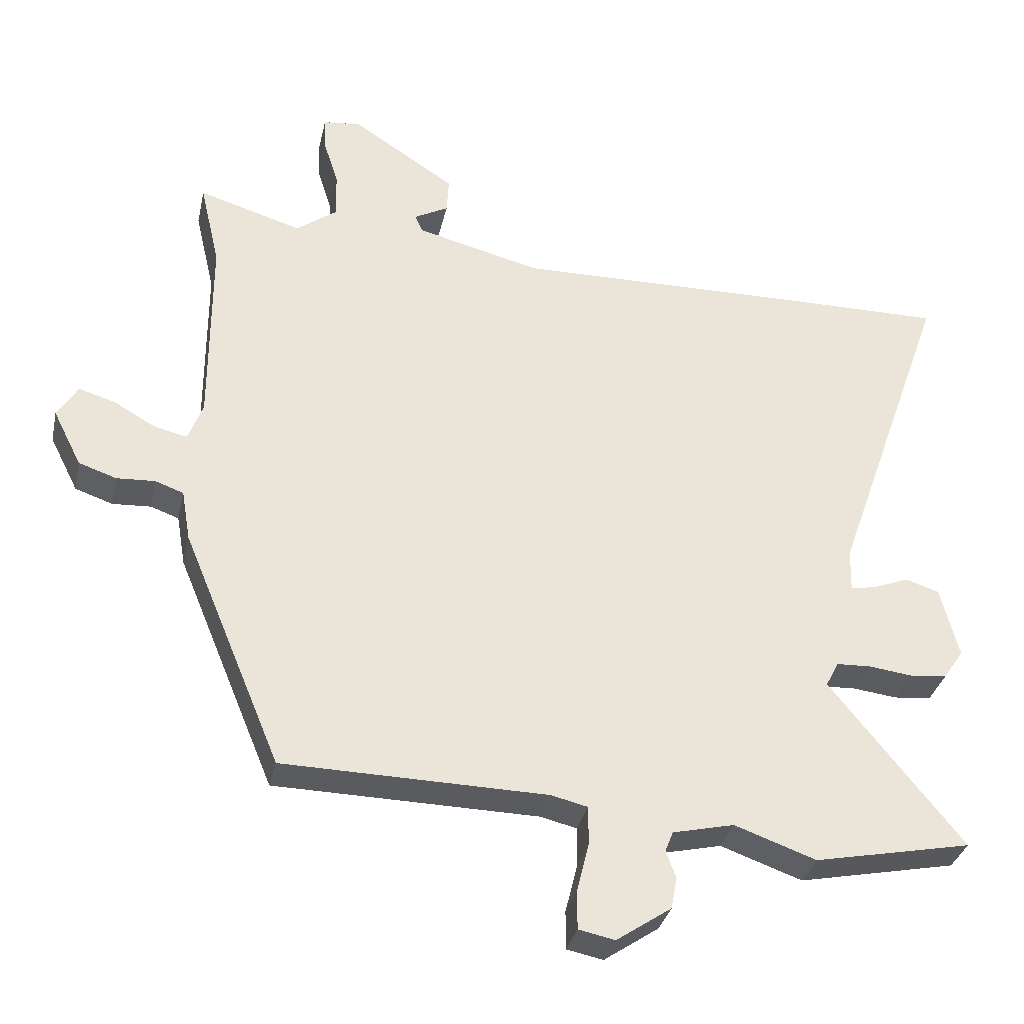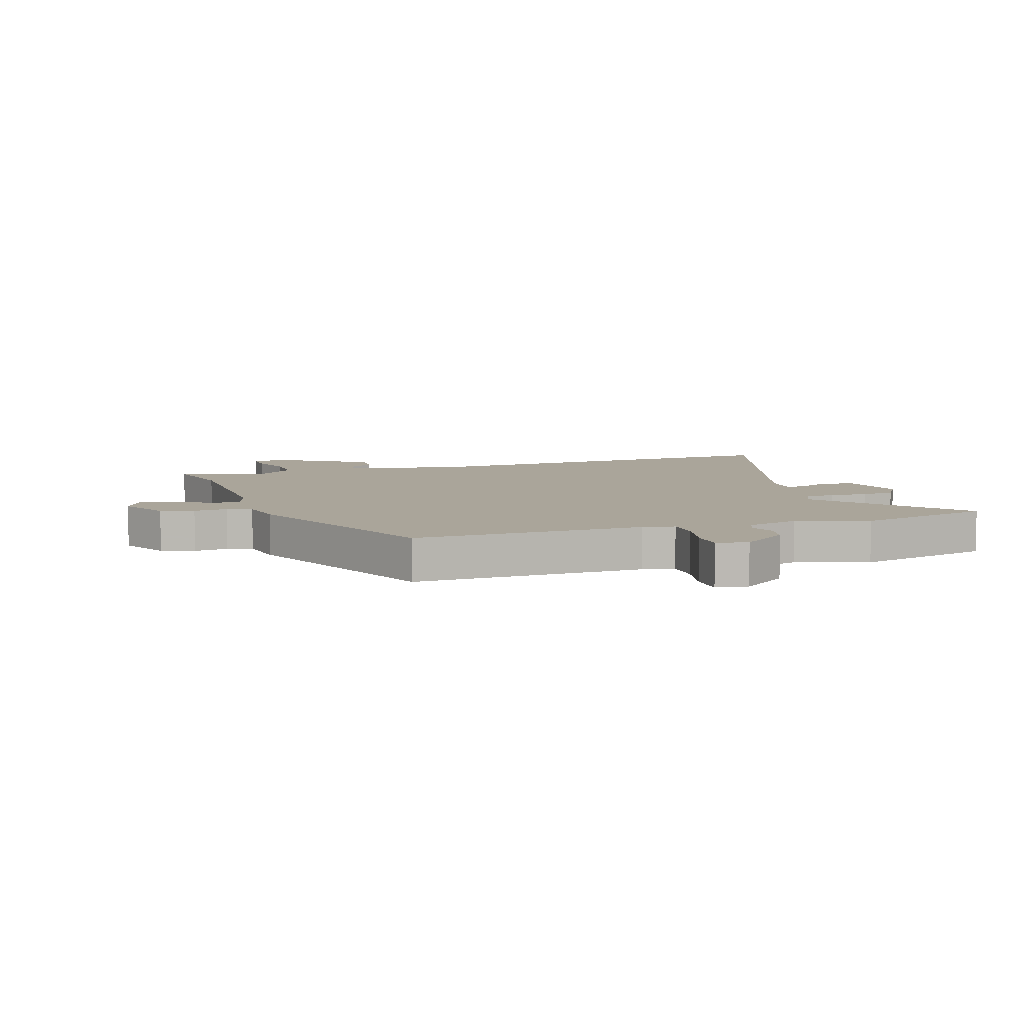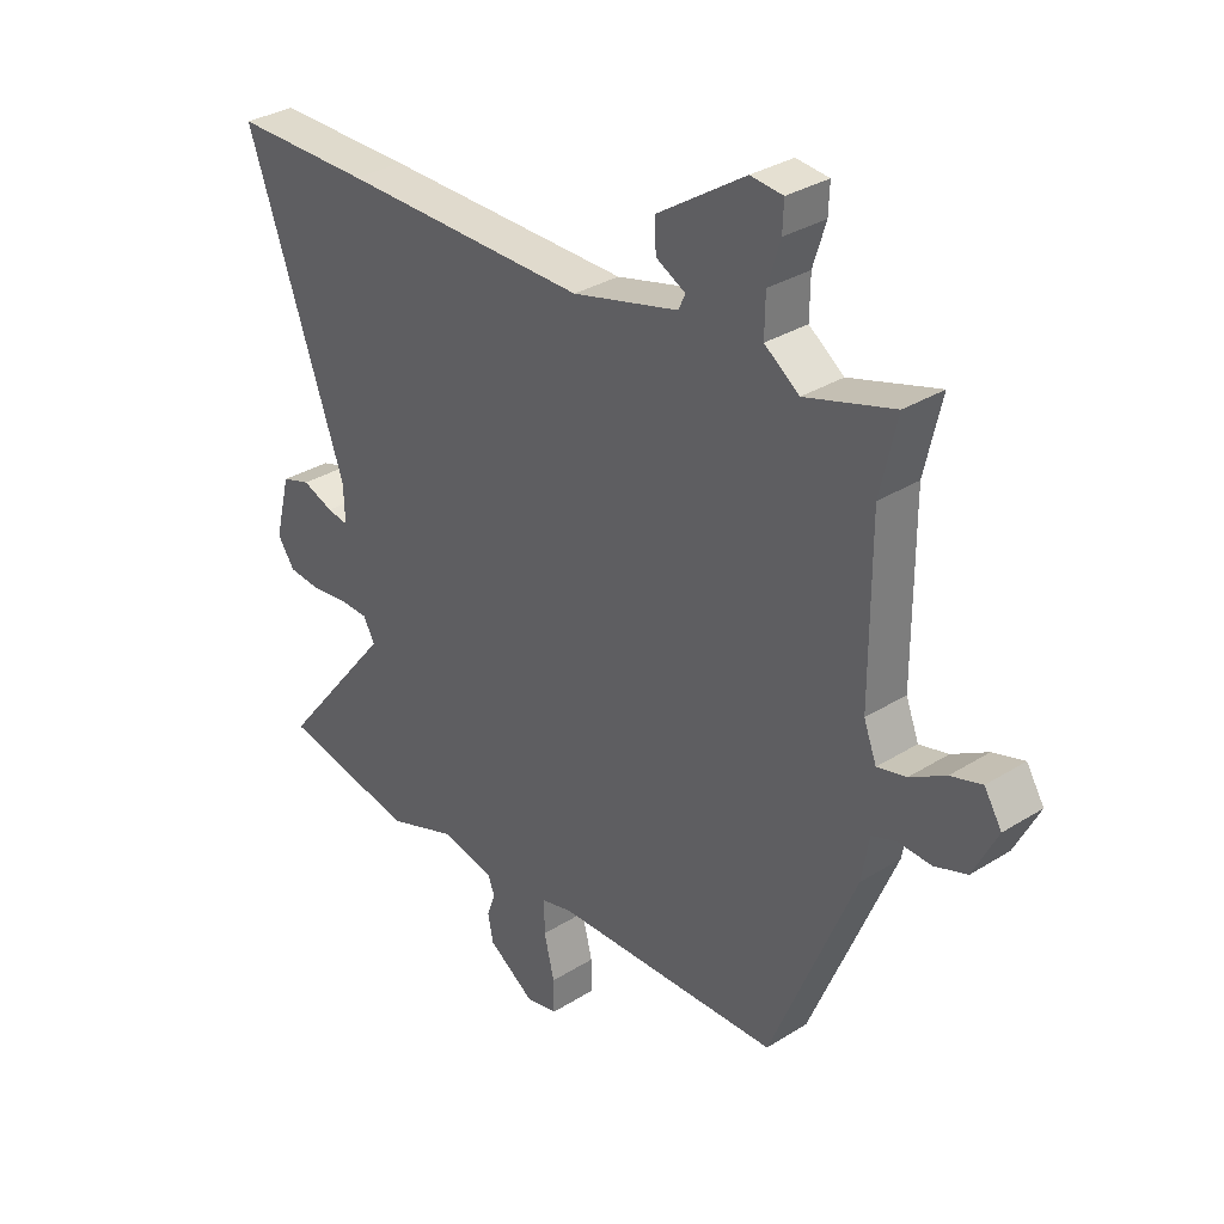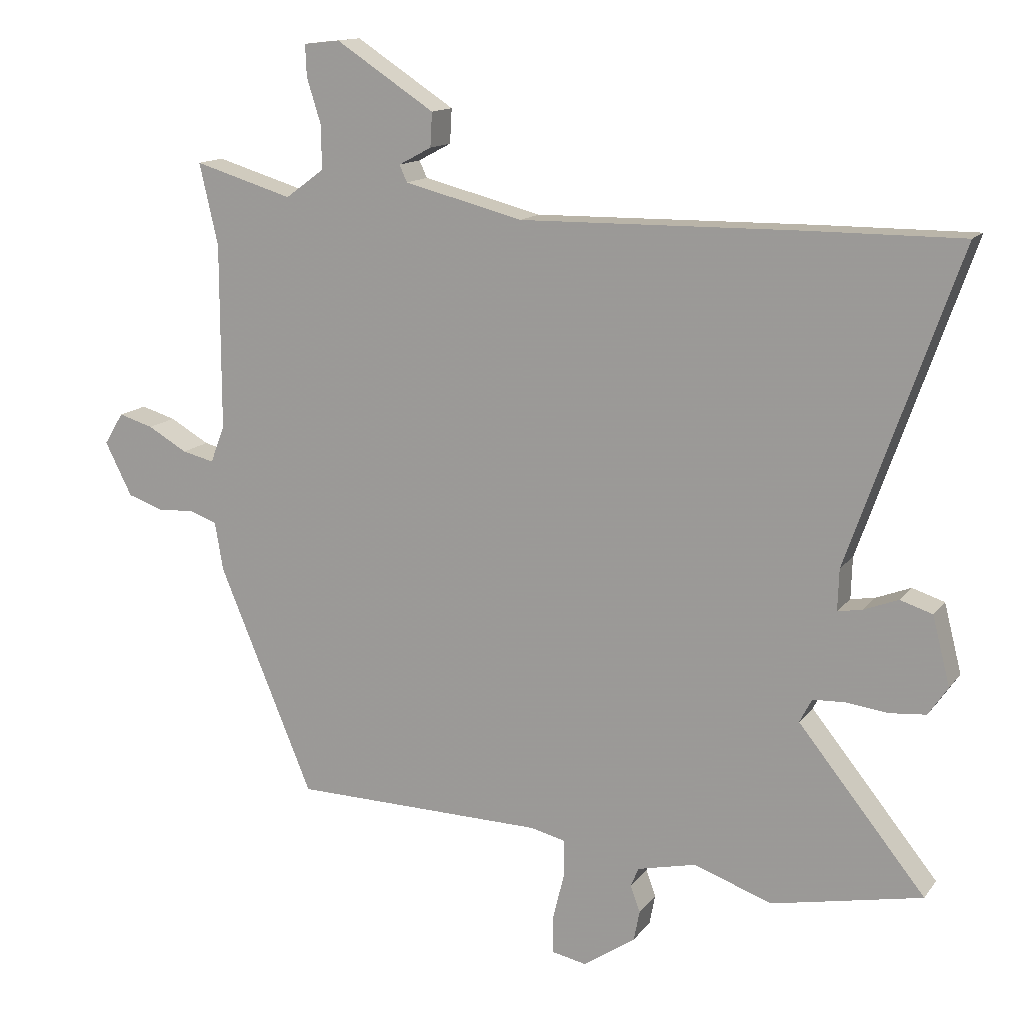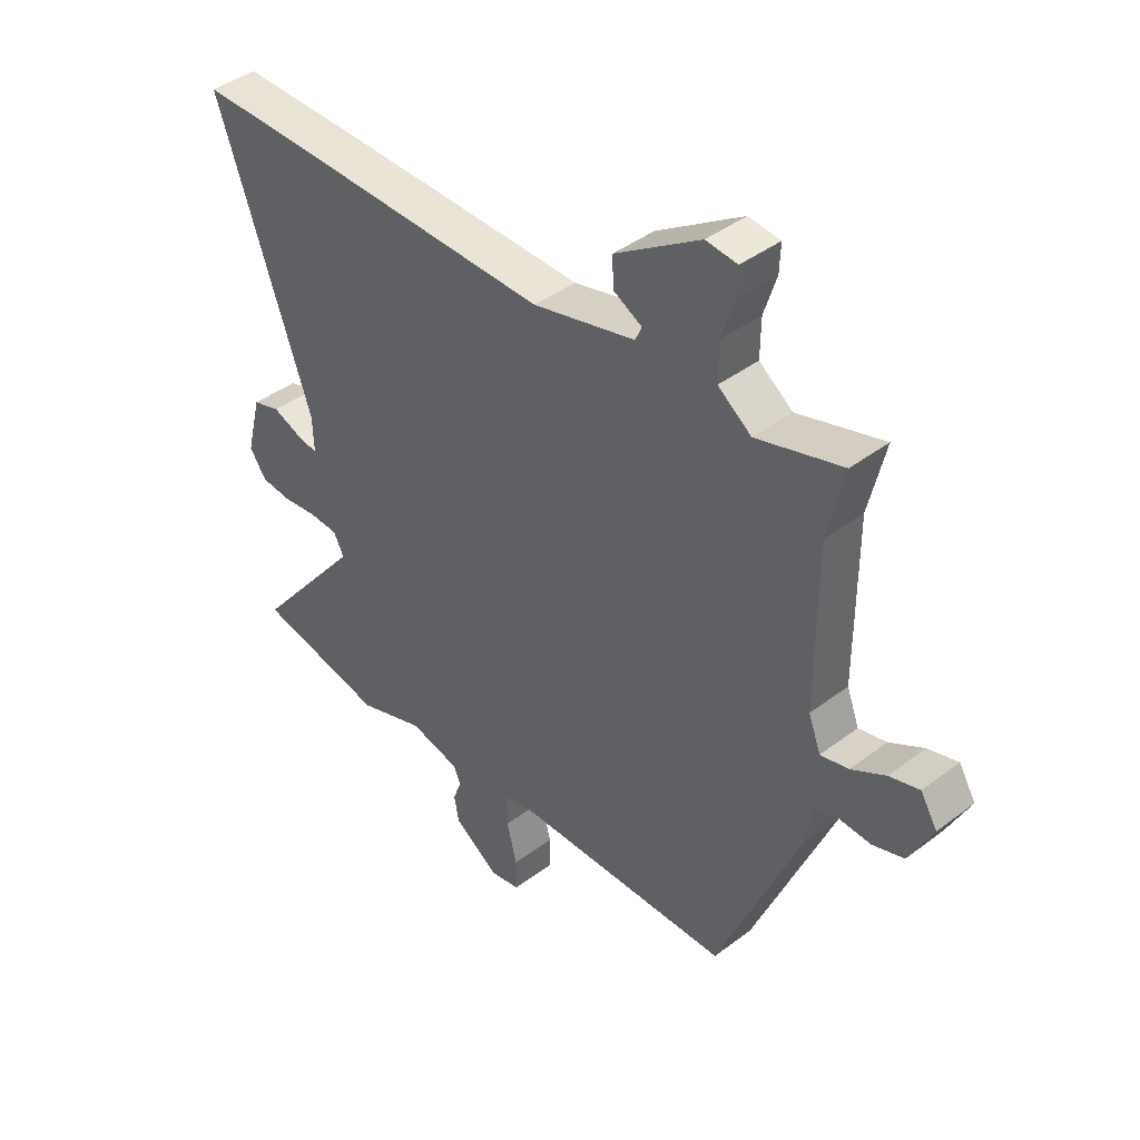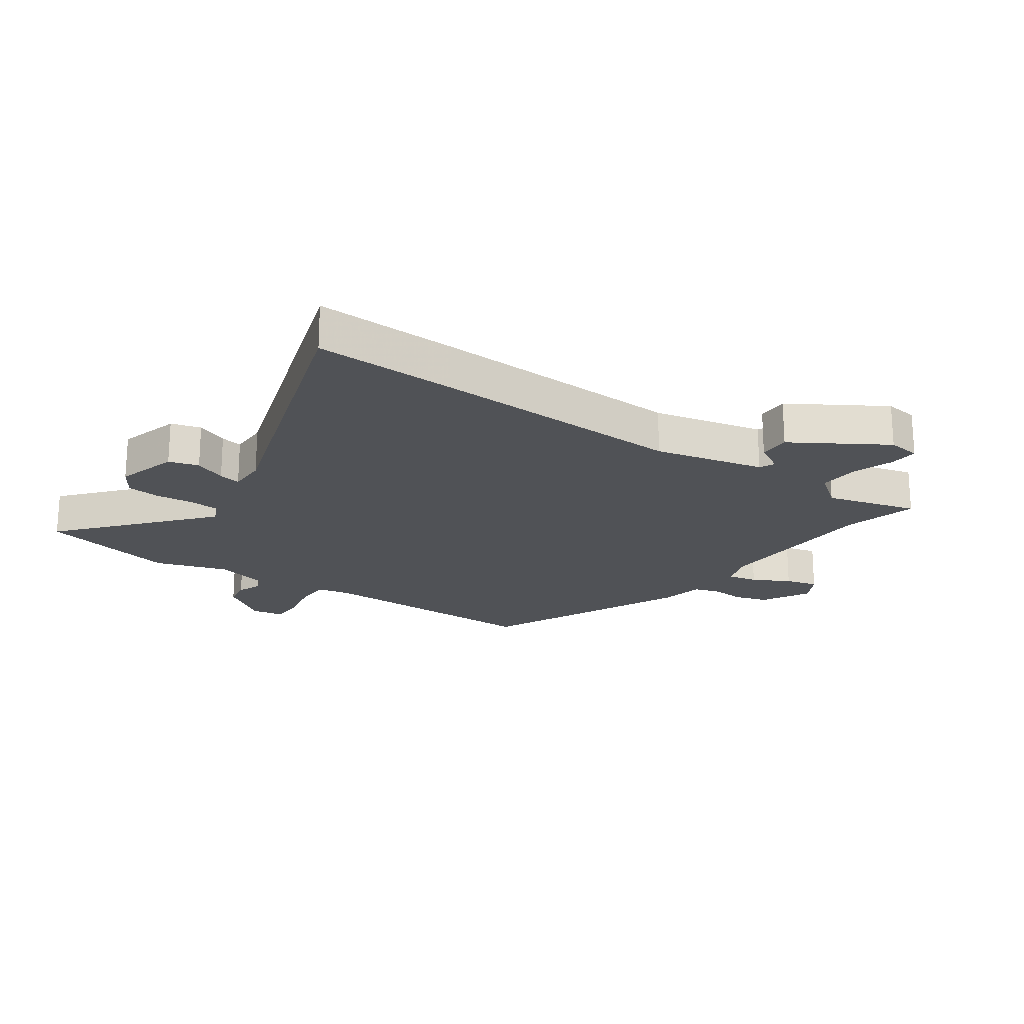
<metadata>
{"format":"obj","ext":"obj","renderer":"f3d","projection":"perspective","resolution":1024,"background":"white","views":[{"elev":-33.1,"azim":167.8,"up":"+Z"},{"elev":7.6,"azim":160.2,"up":"+Y"},{"elev":32.3,"azim":48.8,"up":"+Z"},{"elev":13.7,"azim":-156.8,"up":"+Z"},{"elev":41.8,"azim":47.6,"up":"+Z"},{"elev":-20.7,"azim":-36.5,"up":"+Y"}]}
</metadata>
<code>
v -0.696 0.07 0.501
v -0.456 0.07 0.5
v -0.026 0.07 0.494
v 0.158 0.07 0.541
v 0.17 0.07 0.567
v 0.119 0.07 0.594
v 0.116 0.07 0.647
v 0.269 0.07 0.747
v 0.325 0.07 0.741
v 0.323 0.07 0.692
v 0.301 0.07 0.622
v 0.3 0.07 0.554
v 0.36 0.07 0.51
v 0.513 0.07 0.556
v 0.484 0.07 0.43
v 0.484 0.07 0.142
v 0.506 0.07 0.084
v 0.556 0.07 0.096
v 0.617 0.07 0.131
v 0.671 0.07 0.147
v 0.701 0.07 0.098
v 0.659 0.07 0.015
v 0.603 0.07 -0.004
v 0.546 0.07 -0.001
v 0.504 0.07 -0.016
v 0.491 0.07 -0.092
v 0.345 0.07 -0.443
v -0.046 0.07 -0.451
v -0.1 0.07 -0.464
v -0.1 0.07 -0.522
v -0.082 0.07 -0.595
v -0.082 0.07 -0.652
v -0.136 0.07 -0.663
v -0.217 0.07 -0.608
v -0.226 0.07 -0.561
v -0.211 0.07 -0.521
v -0.223 0.07 -0.491
v -0.314 0.07 -0.47
v -0.435 0.07 -0.513
v -0.668 0.07 -0.466
v -0.471 0.07 -0.222
v -0.49 0.07 -0.185
v -0.541 0.07 -0.183
v -0.605 0.07 -0.191
v -0.661 0.07 -0.186
v -0.691 0.07 -0.142
v -0.664 0.07 -0.036
v -0.614 0.07 -0.02
v -0.56 0.07 -0.041
v -0.523 0.07 -0.047
v -0.525 0.07 0.017
v -0.696 0 0.501
v -0.456 0 0.5
v -0.026 0 0.494
v 0.158 0 0.541
v 0.17 0 0.567
v 0.119 0 0.594
v 0.116 0 0.647
v 0.269 0 0.747
v 0.325 0 0.741
v 0.323 0 0.692
v 0.301 0 0.622
v 0.3 0 0.554
v 0.36 0 0.51
v 0.513 0 0.556
v 0.484 0 0.43
v 0.484 0 0.142
v 0.506 0 0.084
v 0.556 0 0.096
v 0.617 0 0.131
v 0.671 0 0.147
v 0.701 0 0.098
v 0.659 0 0.015
v 0.603 0 -0.004
v 0.546 0 -0.001
v 0.504 0 -0.016
v 0.491 0 -0.092
v 0.345 0 -0.443
v -0.046 0 -0.451
v -0.1 0 -0.464
v -0.1 0 -0.522
v -0.082 0 -0.595
v -0.082 0 -0.652
v -0.136 0 -0.663
v -0.217 0 -0.608
v -0.226 0 -0.561
v -0.211 0 -0.521
v -0.223 0 -0.491
v -0.314 0 -0.47
v -0.435 0 -0.513
v -0.668 0 -0.466
v -0.471 0 -0.222
v -0.49 0 -0.185
v -0.541 0 -0.183
v -0.605 0 -0.191
v -0.661 0 -0.186
v -0.691 0 -0.142
v -0.664 0 -0.036
v -0.614 0 -0.02
v -0.56 0 -0.041
v -0.523 0 -0.047
v -0.525 0 0.017
f 47 48 49
f 46 47 49
f 45 46 49
f 44 45 49
f 43 44 49
f 42 43 49 50
f 41 42 50 51
f 38 39 40 41
f 37 38 41 51
f 34 35 36
f 33 34 36
f 32 33 36
f 31 32 36
f 30 31 36
f 29 30 36 37
f 1 2 3
f 51 1 3
f 37 51 3
f 29 37 3
f 28 29 3
f 28 3 4
f 27 28 4
f 26 27 4
f 25 26 4
f 22 23 24
f 21 22 24
f 20 21 24
f 19 20 24
f 18 19 24
f 17 18 24 25
f 13 14 15
f 13 15 16
f 12 13 16
f 9 10 11
f 8 9 11
f 7 8 11
f 6 7 11
f 5 6 11
f 5 11 12
f 16 17 25
f 12 16 25
f 5 12 25
f 4 5 25
f 100 99 98
f 100 98 97
f 100 97 96
f 100 96 95
f 100 95 94
f 101 100 94 93
f 102 101 93 92
f 92 91 90 89
f 102 92 89 88
f 87 86 85
f 87 85 84
f 87 84 83
f 87 83 82
f 87 82 81
f 88 87 81 80
f 54 53 52
f 54 52 102
f 54 102 88
f 54 88 80
f 54 80 79
f 55 54 79
f 55 79 78
f 55 78 77
f 55 77 76
f 75 74 73
f 75 73 72
f 75 72 71
f 75 71 70
f 75 70 69
f 76 75 69 68
f 66 65 64
f 67 66 64
f 67 64 63
f 62 61 60
f 62 60 59
f 62 59 58
f 62 58 57
f 62 57 56
f 63 62 56
f 76 68 67
f 76 67 63
f 76 63 56
f 76 56 55
f 1 52 53 2
f 2 53 54 3
f 3 54 55 4
f 4 55 56 5
f 5 56 57 6
f 6 57 58 7
f 7 58 59 8
f 8 59 60 9
f 9 60 61 10
f 10 61 62 11
f 11 62 63 12
f 12 63 64 13
f 13 64 65 14
f 14 65 66 15
f 15 66 67 16
f 16 67 68 17
f 17 68 69 18
f 18 69 70 19
f 19 70 71 20
f 20 71 72 21
f 21 72 73 22
f 22 73 74 23
f 23 74 75 24
f 24 75 76 25
f 25 76 77 26
f 26 77 78 27
f 27 78 79 28
f 28 79 80 29
f 29 80 81 30
f 30 81 82 31
f 31 82 83 32
f 32 83 84 33
f 33 84 85 34
f 34 85 86 35
f 35 86 87 36
f 36 87 88 37
f 37 88 89 38
f 38 89 90 39
f 39 90 91 40
f 40 91 92 41
f 41 92 93 42
f 42 93 94 43
f 43 94 95 44
f 44 95 96 45
f 45 96 97 46
f 46 97 98 47
f 47 98 99 48
f 48 99 100 49
f 49 100 101 50
f 50 101 102 51
f 51 102 52 1

</code>
